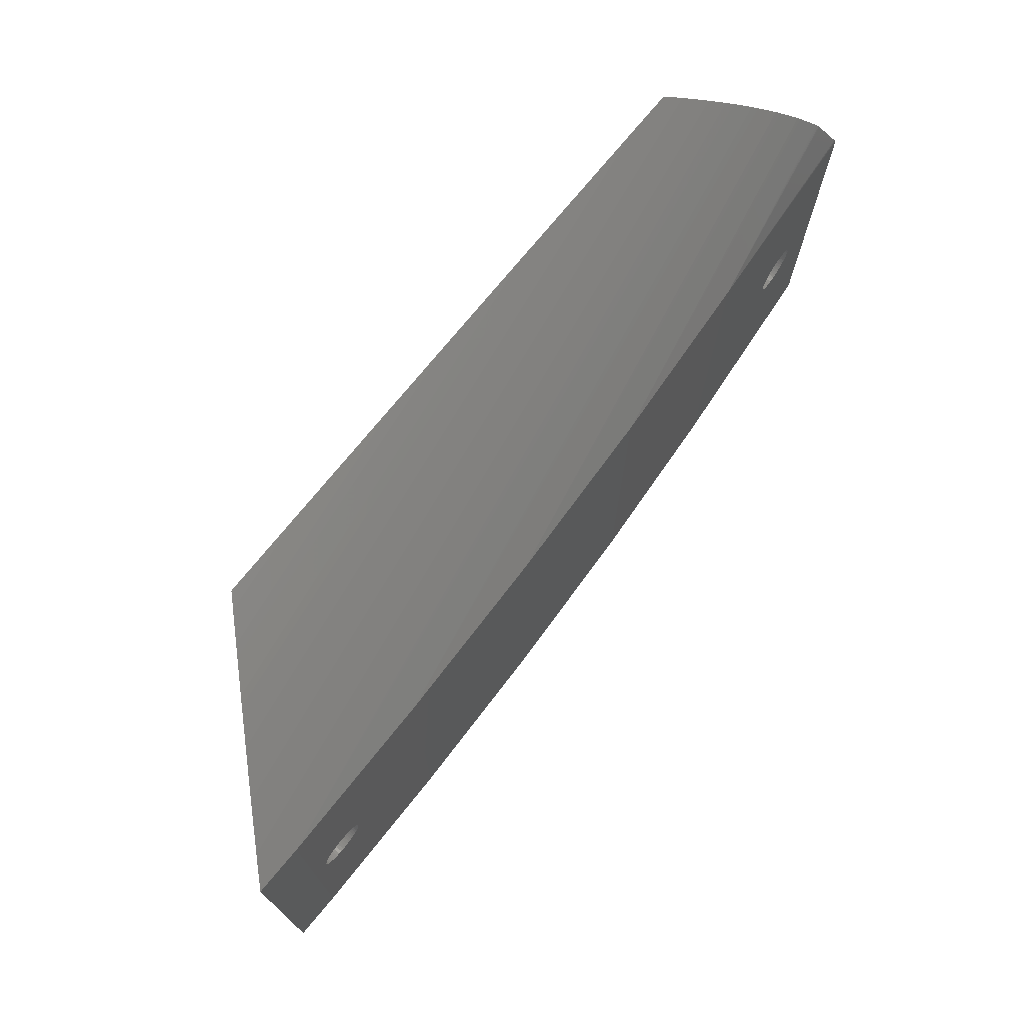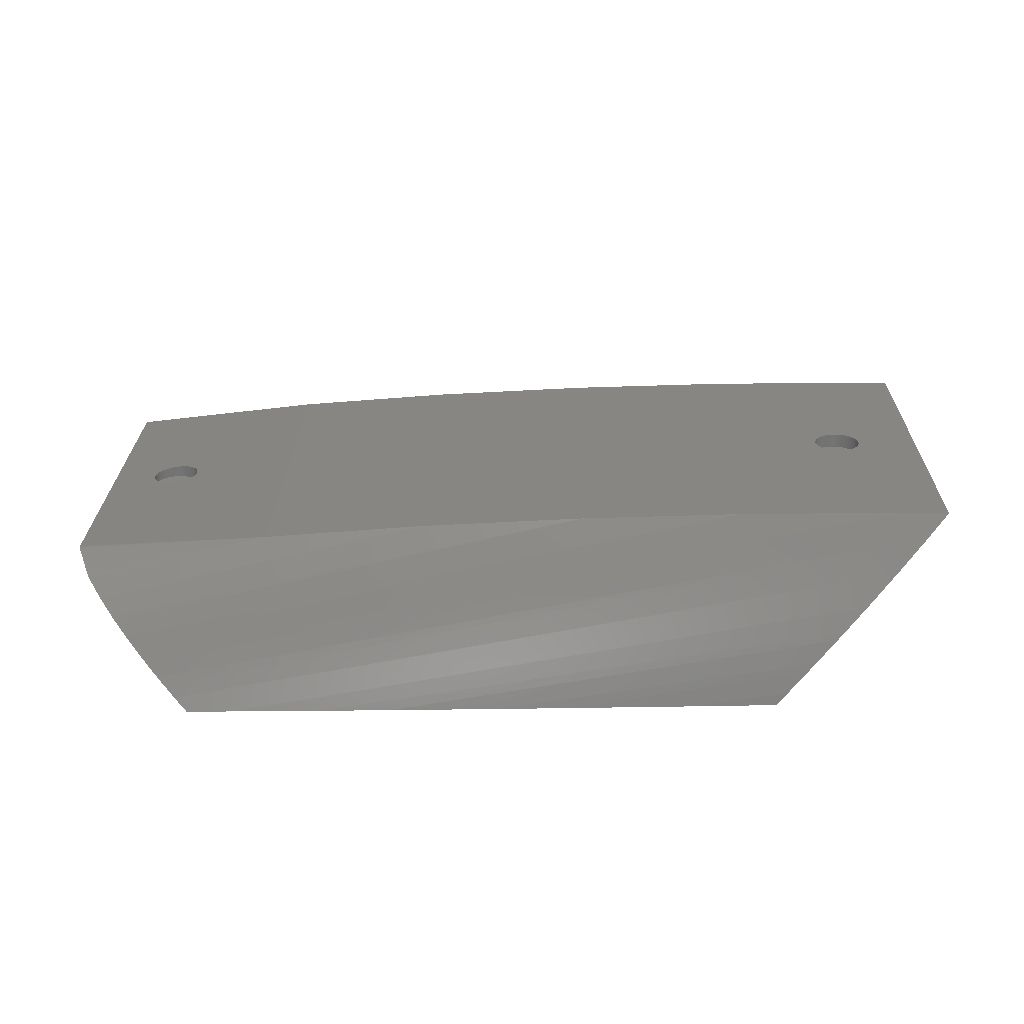
<metadata>
{"format":"stl","ext":"stl","renderer":"f3d","projection":"perspective","resolution":1024,"background":"white","views":[{"elev":73.5,"azim":129.6,"up":"+Z"},{"elev":23.8,"azim":0.9,"up":"+Y"}]}
</metadata>
<code>
# stl→obj: 376 verts, 748 faces
v 39.77 48.27 24.15
v 17.22 43.73 27.29
v 17.09 43.86 27.09
v 83.69 51.39 -24.15
v 23.04 37.91 -33.41
v 105.6 52.19 -24.15
v 21.32 39.63 -31.94
v 20.9 40.05 31.53
v 61.7 50.1 24.15
v 83.69 51.39 24.15
v 19.16 41.79 29.75
v 15.21 45.74 22.85
v 15.15 45.8 22.68
v 50.05 30.95 37.43
v 120.7 41.62 30.43
v 120 40.99 30.76
v 41.98 30.95 37.62
v 27.64 33.31 36.59
v 128.1 49 26.36
v 28.59 32.36 37.12
v 128.3 49.22 26.23
v 124.1 45.08 28.62
v 30.4 30.95 37.89
v 127.2 52.53 24.15
v 26.07 34.88 35.61
v 25.3 35.65 35.09
v 127.2 52.53 -24.15
v 128.3 49.22 -26.23
v 131.6 52.51 -24.15
v 27.64 33.31 -36.59
v 26.07 34.88 -35.61
v 16.92 44.03 -26.77
v 39.77 48.27 -24.15
v 15.21 45.74 -22.85
v 23.04 37.91 33.41
v 105.6 52.19 24.15
v 21.32 39.63 31.94
v 28.59 32.36 -37.12
v 124.1 45.08 -28.62
v 128.1 49 -26.36
v 30.4 30.95 -37.89
v 30 30.95 -37.89
v 96.45 30.95 35.77
v 113.1 34.01 33.96
v 112 32.95 34.39
v 87.76 30.95 36.13
v 131.6 52.51 24.15
v 116.8 37.8 -32.29
v 71.96 30.95 -36.73
v 116 36.95 -32.68
v 63.45 30.95 -37.01
v 16.92 44.03 26.77
v 15.09 45.86 -22.32
v 15.09 45.86 22.32
v 15.15 45.8 -22.68
v 15.11 45.84 22.5
v 23.64 37.31 -33.89
v 120.7 41.62 -30.43
v 50.05 30.95 -37.43
v 120 40.99 -30.76
v 41.98 30.95 -37.62
v 16.99 43.96 -26.92
v 18.89 42.06 29.43
v 17.22 43.73 -27.29
v 17.09 43.86 -27.09
v 16.99 43.96 26.92
v 20.9 40.05 -31.53
v 116 36.95 32.68
v 71.96 30.95 36.73
v 18.89 42.06 -29.43
v 61.7 50.1 -24.15
v 19.16 41.79 -29.75
v 23.64 37.31 33.89
v 15.11 45.84 -22.5
v 87.76 30.95 -36.13
v 113.1 34.01 -33.96
v 110 30.95 35.19
v 30 30.95 37.89
v 25.3 35.65 -35.09
v 110 30.95 -35.19
v 112 32.95 -34.39
v 96.45 30.95 -35.77
v 63.45 30.95 37.01
v 116.8 37.8 32.29
v 122.2 54.45 -3.194
v 122.6 52.5 -3.143
v 122.6 54.46 -3.143
v 122.2 52.5 -3.194
v 125.1 52.5 0.7958
v 125 54.49 1.178
v 125.1 54.5 0.7958
v 125 52.5 1.178
v 124 54.48 2.466
v 124.3 52.5 2.191
v 124 52.5 2.466
v 124.3 54.48 2.191
v 124.8 52.5 1.542
v 124.6 54.49 1.881
v 124.8 54.49 1.542
v 124.6 52.5 1.881
v 119.2 52.5 1.542
v 119 54.4 1.178
v 119.2 54.4 1.542
v 119 52.5 1.178
v 120.3 54.42 2.702
v 120.6 52.5 2.895
v 120.3 52.5 2.702
v 120.6 54.43 2.895
v 121.8 54.44 3.194
v 122.2 52.5 3.194
v 121.8 52.5 3.194
v 122.2 54.45 3.194
v 123.4 54.47 2.895
v 123.7 52.5 2.702
v 123.4 52.5 2.895
v 123.7 54.47 2.702
v 125.2 52.5 0
v 125.2 54.5 0.4011
v 125.2 54.5 0
v 125.2 52.5 0.4011
v 122.6 52.5 3.143
v 122.6 54.46 3.143
v 121.4 54.44 -3.143
v 121.8 52.5 -3.194
v 121.8 54.44 -3.194
v 121.4 52.5 -3.143
v 123 54.46 3.043
v 123 52.5 3.043
v 125.2 52.5 -0.4011
v 125.2 54.5 -0.4011
v 120.6 54.43 -2.895
v 121 52.5 -3.043
v 121 54.43 -3.043
v 120.6 52.5 -2.895
v 119.7 52.5 2.191
v 119.4 54.41 1.881
v 119.7 54.41 2.191
v 119.4 52.5 1.881
v 125.1 52.5 -0.7958
v 125.1 54.5 -0.7958
v 118.8 52.5 0
v 118.8 54.4 -0.4011
v 118.8 54.4 0
v 118.8 52.5 -0.4011
v 119.2 52.5 -1.542
v 119.4 54.41 -1.881
v 119.2 54.4 -1.542
v 119.4 52.5 -1.881
v 124.8 52.5 -1.542
v 125 54.49 -1.178
v 124.8 54.49 -1.542
v 125 52.5 -1.178
v 124.6 52.5 -1.881
v 124.3 54.48 -2.191
v 124.3 52.5 -2.191
v 124.6 54.49 -1.881
v 121 54.43 3.043
v 121.4 52.5 3.143
v 121 52.5 3.043
v 121.4 54.44 3.143
v 123 52.5 -3.043
v 123 54.46 -3.043
v 120 52.5 2.466
v 120 54.42 2.466
v 118.9 52.5 -0.7958
v 119 54.4 -1.178
v 118.9 54.4 -0.7958
v 119 52.5 -1.178
v 124 54.48 -2.466
v 124 52.5 -2.466
v 118.8 52.5 0.4011
v 118.8 54.4 0.4011
v 123.4 54.47 -2.895
v 123.7 52.5 -2.702
v 123.7 54.47 -2.702
v 123.4 52.5 -2.895
v 118.9 54.4 0.7958
v 118.9 52.5 0.7958
v 119.7 54.41 -2.191
v 120 52.5 -2.466
v 120 54.42 -2.466
v 119.7 52.5 -2.191
v 120.3 52.5 -2.702
v 120.3 54.42 -2.702
v 19.4 47 -0.7958
v 19.33 48.29 -0.4011
v 19.33 47 -0.4011
v 19.4 48.3 -0.7958
v 19.52 47 -1.178
v 19.52 48.31 -1.178
v 19.33 47 0.4011
v 19.3 48.29 0
v 19.33 48.29 0.4011
v 19.3 47 0
v 20.79 48.43 -2.702
v 21.14 47 -2.895
v 21.14 48.47 -2.895
v 20.79 47 -2.702
v 20.17 48.37 -2.191
v 20.46 47 -2.466
v 20.46 48.4 -2.466
v 20.17 47 -2.191
v 19.91 47 -1.881
v 19.7 48.33 -1.542
v 19.7 47 -1.542
v 19.91 48.35 -1.881
v 23.86 48.73 2.895
v 24.21 47 2.702
v 23.86 47 2.895
v 24.21 48.77 2.702
v 23.86 48.73 -2.895
v 24.21 47 -2.702
v 24.21 48.77 -2.702
v 23.86 47 -2.895
v 25.09 47 1.881
v 24.83 48.83 2.191
v 25.09 48.85 1.881
v 24.83 47 2.191
v 23.1 48.66 3.143
v 23.49 47 3.043
v 23.1 47 3.143
v 23.49 48.7 3.043
v 24.54 47 -2.466
v 24.54 48.8 -2.466
v 21.9 48.54 -3.143
v 22.3 47 -3.194
v 22.3 48.58 -3.194
v 21.9 47 -3.143
v 21.51 48.51 -3.043
v 21.51 47 -3.043
v 22.7 48.62 3.194
v 22.7 47 3.194
v 19.91 47 1.881
v 19.7 48.33 1.542
v 19.91 48.35 1.881
v 19.7 47 1.542
v 25.7 47 0
v 25.67 48.91 0.4011
v 25.7 48.91 0
v 25.67 47 0.4011
v 25.3 47 1.542
v 25.3 48.87 1.542
v 19.52 48.31 1.178
v 19.52 47 1.178
v 21.9 48.54 3.143
v 22.3 47 3.194
v 21.9 47 3.143
v 22.3 48.58 3.194
v 23.1 48.66 -3.143
v 23.49 47 -3.043
v 23.49 48.7 -3.043
v 23.1 47 -3.143
v 25.67 47 -0.4011
v 25.67 48.91 -0.4011
v 21.51 48.51 3.043
v 21.51 47 3.043
v 20.17 47 2.191
v 20.17 48.37 2.191
v 24.83 47 -2.191
v 24.83 48.83 -2.191
v 25.3 47 -1.542
v 25.09 48.85 -1.881
v 25.09 47 -1.881
v 25.3 48.87 -1.542
v 25.6 47 -0.7958
v 25.48 48.89 -1.178
v 25.48 47 -1.178
v 25.6 48.9 -0.7958
v 25.6 47 0.7958
v 25.48 48.89 1.178
v 25.6 48.9 0.7958
v 25.48 47 1.178
v 20.46 47 2.466
v 20.46 48.4 2.466
v 22.7 48.62 -3.194
v 22.7 47 -3.194
v 24.54 47 2.466
v 24.54 48.8 2.466
v 19.4 47 0.7958
v 19.4 48.3 0.7958
v 20.79 48.43 2.702
v 21.14 47 2.895
v 20.79 47 2.702
v 21.14 48.47 2.895
v 105.5 54.19 26.15
v 23.58 37.37 37.27
v 127.2 54.53 26.15
v 21.94 39.01 36.08
v 111.5 32.47 37.29
v 107.9 30.95 37.95
v 110.3 31.24 37.75
v 98.14 30.95 38.41
v 57.51 30.95 -40.07
v 119.1 40.06 -34.1
v 118.3 39.23 -34.49
v 48.03 30.95 -40.38
v 15.28 45.67 -29.1
v 15.21 45.74 -28.94
v 39.56 50.26 -26.15
v 83.6 53.39 26.15
v 21.33 39.62 35.59
v 19.63 41.32 34.14
v 21.33 39.62 -35.59
v 83.6 53.39 -26.15
v 105.5 54.19 -26.15
v 19.63 41.32 -34.14
v 36.26 30.95 -40.75
v 123 43.92 -32.23
v 122.4 43.3 -32.55
v 29.68 31.27 -40.75
v 30 30.95 -40.9
v 133.5 54.5 -26.15
v 133.5 54.5 26.15
v 127.2 54.53 -26.15
v 130.6 51.59 -27.99
v 25.92 35.03 -38.77
v 24.37 36.58 -37.8
v 81.28 30.95 -39.14
v 115.3 36.24 -35.78
v 114.3 35.2 -36.21
v 71.49 30.95 -39.54
v 61.56 52.09 26.15
v 17.19 43.76 31.62
v 17.47 43.48 31.96
v 19.19 41.76 -33.72
v 61.56 52.09 -26.15
v 17.47 43.48 -31.96
v 39.56 50.26 26.15
v 15.52 45.43 29.49
v 15.28 45.67 29.1
v 15.39 45.56 29.29
v 98.14 30.95 -38.41
v 111.5 32.47 -37.29
v 13.39 47.56 -24.67
v 107.9 30.95 -37.95
v 110.3 31.24 -37.75
v 13.32 47.63 -24.47
v 13.27 47.68 -24.26
v 28.32 32.63 -40.1
v 126.5 47.42 -30.39
v 23.58 37.37 -37.27
v 21.94 39.01 -36.08
v 17.19 43.76 -31.62
v 15.52 45.43 -29.49
v 26.88 34.07 39.31
v 126.5 47.42 30.39
v 130.4 51.4 28.11
v 28.32 32.63 40.1
v 123 43.92 32.23
v 36.26 30.95 40.75
v 122.4 43.3 32.55
v 29.68 31.27 40.75
v 30 30.95 40.9
v 13.27 47.68 24.26
v 13.32 47.63 24.47
v 25.92 35.03 38.77
v 130.6 51.59 27.99
v 110 30.95 -37.85
v 13.39 47.56 24.67
v 15.21 45.74 28.94
v 130.4 51.4 -28.11
v 26.88 34.07 -39.31
v 15.39 45.56 -29.29
v 114.3 35.2 36.21
v 81.28 30.95 39.14
v 115.3 36.24 35.78
v 71.49 30.95 39.54
v 13.25 47.7 -24.05
v 13.25 47.7 24.05
v 24.37 36.58 37.8
v 19.19 41.76 33.72
v 119.1 40.06 34.1
v 57.51 30.95 40.07
v 118.3 39.23 34.49
v 48.03 30.95 40.38
v 110 30.95 37.85
f 1 2 3
f 4 5 6
f 5 4 7
f 8 9 10
f 9 8 11
f 1 12 13
f 14 15 16
f 15 14 17
f 18 19 20
f 19 18 21
f 17 22 15
f 22 17 23
f 24 25 26
f 27 28 29
f 27 30 28
f 30 27 31
f 32 33 34
f 35 10 36
f 10 35 37
f 38 39 40
f 39 38 41
f 41 38 42
f 43 44 45
f 44 43 46
f 10 37 8
f 27 47 24
f 47 27 29
f 21 24 47
f 18 24 21
f 24 18 25
f 48 49 50
f 49 48 51
f 1 52 12
f 53 1 54
f 1 53 33
f 34 33 55
f 1 56 54
f 57 6 5
f 58 59 60
f 59 58 61
f 39 61 58
f 61 39 41
f 62 33 32
f 9 11 63
f 64 33 65
f 1 3 66
f 7 4 67
f 46 68 44
f 68 46 69
f 6 24 36
f 24 6 27
f 70 33 64
f 33 70 71
f 72 71 70
f 26 36 24
f 36 26 73
f 55 33 74
f 74 33 53
f 71 10 9
f 10 71 4
f 71 67 4
f 67 71 72
f 30 40 28
f 40 30 38
f 50 75 76
f 75 50 49
f 1 13 56
f 60 51 48
f 51 60 59
f 65 33 62
f 36 73 35
f 4 36 10
f 36 4 6
f 33 9 1
f 9 33 71
f 1 66 52
f 45 77 43
f 20 22 23
f 20 23 78
f 22 20 19
f 31 27 79
f 6 79 27
f 79 6 57
f 1 63 2
f 63 1 9
f 80 81 82
f 76 82 81
f 82 76 75
f 83 16 84
f 16 83 14
f 69 84 68
f 84 69 83
f 85 86 87
f 86 85 88
f 89 90 91
f 90 89 92
f 93 94 95
f 94 93 96
f 97 98 99
f 98 97 100
f 92 99 90
f 99 92 97
f 101 102 103
f 102 101 104
f 105 106 107
f 106 105 108
f 109 110 111
f 110 109 112
f 113 114 115
f 114 113 116
f 117 118 119
f 118 117 120
f 112 121 110
f 121 112 122
f 123 124 125
f 124 123 126
f 127 115 128
f 115 127 113
f 129 119 130
f 119 129 117
f 131 132 133
f 132 131 134
f 135 136 137
f 136 135 138
f 139 130 140
f 130 139 129
f 141 142 143
f 142 141 144
f 145 146 147
f 146 145 148
f 149 150 151
f 150 149 152
f 153 154 155
f 154 153 156
f 157 158 159
f 158 157 160
f 87 161 162
f 161 87 86
f 116 95 114
f 95 116 93
f 152 140 150
f 140 152 139
f 137 163 135
f 163 137 164
f 138 103 136
f 103 138 101
f 120 91 118
f 91 120 89
f 165 166 167
f 166 165 168
f 164 107 163
f 107 164 105
f 169 155 154
f 155 169 170
f 160 111 158
f 111 160 109
f 153 151 156
f 151 153 149
f 122 128 121
f 128 122 127
f 171 143 172
f 143 171 141
f 100 96 98
f 96 100 94
f 144 167 142
f 167 144 165
f 173 174 175
f 174 173 176
f 175 170 169
f 170 175 174
f 125 88 85
f 88 125 124
f 168 147 166
f 147 168 145
f 104 177 102
f 177 104 178
f 162 176 173
f 176 162 161
f 108 159 106
f 159 108 157
f 178 172 177
f 172 178 171
f 179 180 181
f 180 179 182
f 181 183 184
f 183 181 180
f 182 146 148
f 146 182 179
f 133 126 123
f 126 133 132
f 184 134 131
f 134 184 183
f 121 111 110
f 121 158 111
f 128 158 121
f 128 159 158
f 115 159 128
f 115 106 159
f 114 106 115
f 114 107 106
f 95 107 114
f 95 163 107
f 94 163 95
f 94 135 163
f 100 135 94
f 100 138 135
f 97 138 100
f 97 101 138
f 92 101 97
f 92 104 101
f 89 104 92
f 89 178 104
f 120 178 89
f 120 171 178
f 117 171 120
f 117 141 171
f 129 141 117
f 129 144 141
f 139 144 129
f 139 165 144
f 152 165 139
f 152 168 165
f 149 168 152
f 149 145 168
f 153 145 149
f 153 148 145
f 155 148 153
f 155 182 148
f 170 182 155
f 170 180 182
f 174 180 170
f 174 183 180
f 176 183 174
f 176 134 183
f 161 134 176
f 161 132 134
f 86 132 161
f 86 126 132
f 88 126 86
f 126 88 124
f 185 186 187
f 186 185 188
f 189 188 185
f 188 189 190
f 191 192 193
f 192 191 194
f 195 196 197
f 196 195 198
f 199 200 201
f 200 199 202
f 203 204 205
f 204 203 206
f 207 208 209
f 208 207 210
f 211 212 213
f 212 211 214
f 215 216 217
f 216 215 218
f 219 220 221
f 220 219 222
f 194 186 192
f 186 194 187
f 213 223 224
f 223 213 212
f 225 226 227
f 226 225 228
f 229 228 225
f 228 229 230
f 231 221 232
f 221 231 219
f 197 230 229
f 230 197 196
f 222 209 220
f 209 222 207
f 233 234 235
f 234 233 236
f 237 238 239
f 238 237 240
f 205 190 189
f 190 205 204
f 241 217 242
f 217 241 215
f 236 243 234
f 243 236 244
f 245 246 247
f 246 245 248
f 249 250 251
f 250 249 252
f 253 239 254
f 239 253 237
f 255 247 256
f 247 255 245
f 201 198 195
f 198 201 200
f 257 235 258
f 235 257 233
f 224 259 260
f 259 224 223
f 251 214 211
f 214 251 250
f 261 262 263
f 262 261 264
f 265 266 267
f 266 265 268
f 269 270 271
f 270 269 272
f 263 260 259
f 260 263 262
f 272 242 270
f 242 272 241
f 258 273 257
f 273 258 274
f 275 252 249
f 252 275 276
f 210 277 208
f 277 210 278
f 279 193 280
f 193 279 191
f 244 280 243
f 280 244 279
f 240 271 238
f 271 240 269
f 227 276 275
f 276 227 226
f 202 206 203
f 206 202 199
f 248 232 246
f 232 248 231
f 281 282 283
f 282 281 284
f 274 283 273
f 283 274 281
f 267 264 261
f 264 267 266
f 284 256 282
f 256 284 255
f 253 268 265
f 268 253 254
f 278 218 277
f 218 278 216
f 221 246 232
f 221 247 246
f 220 247 221
f 220 256 247
f 209 256 220
f 209 282 256
f 208 282 209
f 208 283 282
f 277 283 208
f 277 273 283
f 218 273 277
f 218 257 273
f 215 257 218
f 215 233 257
f 241 233 215
f 241 236 233
f 272 236 241
f 272 244 236
f 269 244 272
f 269 279 244
f 240 279 269
f 240 191 279
f 237 191 240
f 237 194 191
f 253 194 237
f 253 187 194
f 265 187 253
f 265 185 187
f 267 185 265
f 267 189 185
f 261 189 267
f 261 205 189
f 263 205 261
f 263 203 205
f 259 203 263
f 259 202 203
f 223 202 259
f 223 200 202
f 212 200 223
f 212 198 200
f 214 198 212
f 214 196 198
f 250 196 214
f 250 230 196
f 252 230 250
f 252 228 230
f 276 228 252
f 228 276 226
f 285 286 287
f 286 285 288
f 289 290 291
f 290 289 292
f 293 294 295
f 294 293 296
f 297 298 299
f 300 301 285
f 301 300 302
f 303 304 305
f 304 303 306
f 307 308 309
f 310 307 311
f 307 310 308
f 312 287 313
f 287 312 314
f 315 314 312
f 316 314 315
f 314 316 317
f 318 319 320
f 319 318 321
f 322 323 324
f 325 326 304
f 326 325 327
f 304 322 300
f 322 304 326
f 285 301 288
f 328 323 322
f 323 328 329
f 328 330 331
f 332 320 333
f 320 332 318
f 298 334 299
f 335 333 336
f 333 335 332
f 328 331 329
f 337 338 299
f 339 308 310
f 308 339 340
f 341 305 314
f 305 341 342
f 343 299 326
f 299 343 344
f 317 341 314
f 345 346 347
f 346 345 348
f 349 350 351
f 352 350 349
f 350 352 353
f 306 325 304
f 328 354 355
f 356 347 357
f 347 356 345
f 358 335 336
f 328 359 360
f 305 300 285
f 300 305 304
f 109 287 112
f 287 122 112
f 287 127 122
f 287 113 127
f 287 116 113
f 287 93 116
f 287 96 93
f 287 98 96
f 287 99 98
f 287 90 99
f 287 91 90
f 287 118 91
f 287 119 118
f 314 119 287
f 85 314 125
f 87 314 85
f 162 314 87
f 173 314 162
f 175 314 173
f 169 314 175
f 154 314 169
f 156 314 154
f 151 314 156
f 150 314 151
f 140 314 150
f 130 314 140
f 119 314 130
f 160 287 109
f 157 287 160
f 287 157 285
f 108 285 157
f 105 285 108
f 164 285 105
f 137 285 164
f 136 285 137
f 103 285 136
f 102 285 103
f 177 285 102
f 172 285 177
f 143 285 172
f 305 143 142
f 305 142 167
f 305 167 166
f 305 166 147
f 314 123 125
f 314 133 123
f 305 133 314
f 133 305 131
f 131 305 184
f 184 305 181
f 181 305 179
f 179 305 146
f 146 305 147
f 143 305 285
f 326 328 322
f 328 326 299
f 316 361 362
f 361 316 315
f 327 343 326
f 363 297 299
f 344 363 299
f 364 292 289
f 292 364 365
f 296 309 294
f 309 296 307
f 328 355 359
f 334 337 299
f 366 365 364
f 365 366 367
f 348 349 346
f 349 348 352
f 338 368 299
f 219 369 328
f 369 219 231
f 328 222 219
f 328 207 222
f 328 210 207
f 328 278 210
f 328 216 278
f 328 217 216
f 328 242 217
f 328 270 242
f 328 271 270
f 328 238 271
f 328 239 238
f 299 239 328
f 239 299 254
f 254 299 268
f 268 299 266
f 275 368 227
f 249 368 275
f 251 368 249
f 299 251 211
f 299 211 213
f 299 213 224
f 299 224 260
f 299 260 262
f 299 262 264
f 251 299 368
f 266 299 264
f 248 369 231
f 245 369 248
f 255 369 245
f 284 369 255
f 281 369 284
f 274 369 281
f 258 369 274
f 235 369 258
f 234 369 235
f 243 369 234
f 280 369 243
f 193 369 280
f 192 369 193
f 368 192 186
f 368 186 188
f 192 368 369
f 190 368 188
f 204 368 190
f 206 368 204
f 199 368 206
f 201 368 199
f 195 368 201
f 197 368 195
f 229 368 197
f 225 368 229
f 368 225 227
f 328 360 330
f 342 303 305
f 287 286 370
f 287 357 313
f 287 356 357
f 356 287 370
f 322 371 300
f 371 322 324
f 300 371 302
f 328 369 354
f 372 373 374
f 373 372 375
f 374 367 366
f 367 374 373
f 362 340 339
f 340 362 361
f 321 295 319
f 295 321 293
f 351 375 372
f 375 351 350
f 291 290 376
f 34 368 338
f 368 53 369
f 34 338 337
f 54 369 53
f 34 337 334
f 56 369 54
f 13 369 56
f 368 74 53
f 368 55 74
f 32 334 298
f 368 34 55
f 64 298 297
f 64 297 363
f 64 363 344
f 334 32 34
f 298 62 32
f 298 65 62
f 70 344 343
f 298 64 65
f 72 343 327
f 344 70 64
f 343 72 70
f 67 327 325
f 7 325 306
f 327 67 72
f 325 7 67
f 5 306 303
f 57 303 342
f 306 5 7
f 57 342 341
f 303 57 5
f 79 341 317
f 341 79 57
f 31 317 316
f 317 31 79
f 30 316 362
f 316 30 31
f 38 362 339
f 362 38 30
f 42 339 310
f 42 310 311
f 339 42 38
f 12 369 13
f 369 12 354
f 354 12 355
f 355 12 359
f 52 359 12
f 359 52 360
f 66 360 52
f 3 360 66
f 2 360 3
f 360 2 330
f 330 2 331
f 331 2 329
f 63 329 2
f 329 63 323
f 11 323 63
f 323 11 324
f 8 324 11
f 324 8 371
f 37 371 8
f 371 37 302
f 35 302 37
f 302 35 301
f 73 301 35
f 301 73 288
f 288 73 286
f 26 286 73
f 286 26 370
f 25 370 26
f 370 25 356
f 18 356 25
f 356 18 345
f 20 345 18
f 345 20 348
f 78 348 20
f 348 78 352
f 352 78 353
f 313 47 312
f 357 47 313
f 21 357 347
f 357 21 47
f 347 19 21
f 346 19 347
f 346 22 19
f 349 22 346
f 15 349 351
f 349 15 22
f 351 16 15
f 372 16 351
f 84 372 374
f 372 84 16
f 374 68 84
f 366 68 374
f 44 366 364
f 366 44 68
f 364 45 44
f 289 45 364
f 77 289 291
f 77 291 376
f 289 77 45
f 29 312 47
f 29 315 312
f 28 315 29
f 315 28 361
f 40 361 28
f 40 340 361
f 39 340 40
f 39 308 340
f 58 308 39
f 308 58 309
f 60 309 58
f 60 294 309
f 48 294 60
f 294 48 295
f 50 295 48
f 50 319 295
f 76 319 50
f 319 76 320
f 81 320 76
f 81 333 320
f 80 333 81
f 333 80 336
f 336 80 358
f 23 350 353
f 350 17 375
f 14 375 17
f 83 373 14
f 373 83 367
f 367 69 365
f 23 353 78
f 350 23 17
f 375 14 373
f 69 367 83
f 46 365 69
f 365 46 292
f 43 292 46
f 292 43 290
f 77 290 43
f 290 77 376
f 335 80 82
f 332 82 75
f 318 75 49
f 321 49 51
f 293 51 59
f 296 59 61
f 307 61 41
f 311 41 42
f 80 335 358
f 82 332 335
f 75 318 332
f 49 321 318
f 51 293 321
f 59 296 293
f 61 307 296
f 41 311 307

</code>
